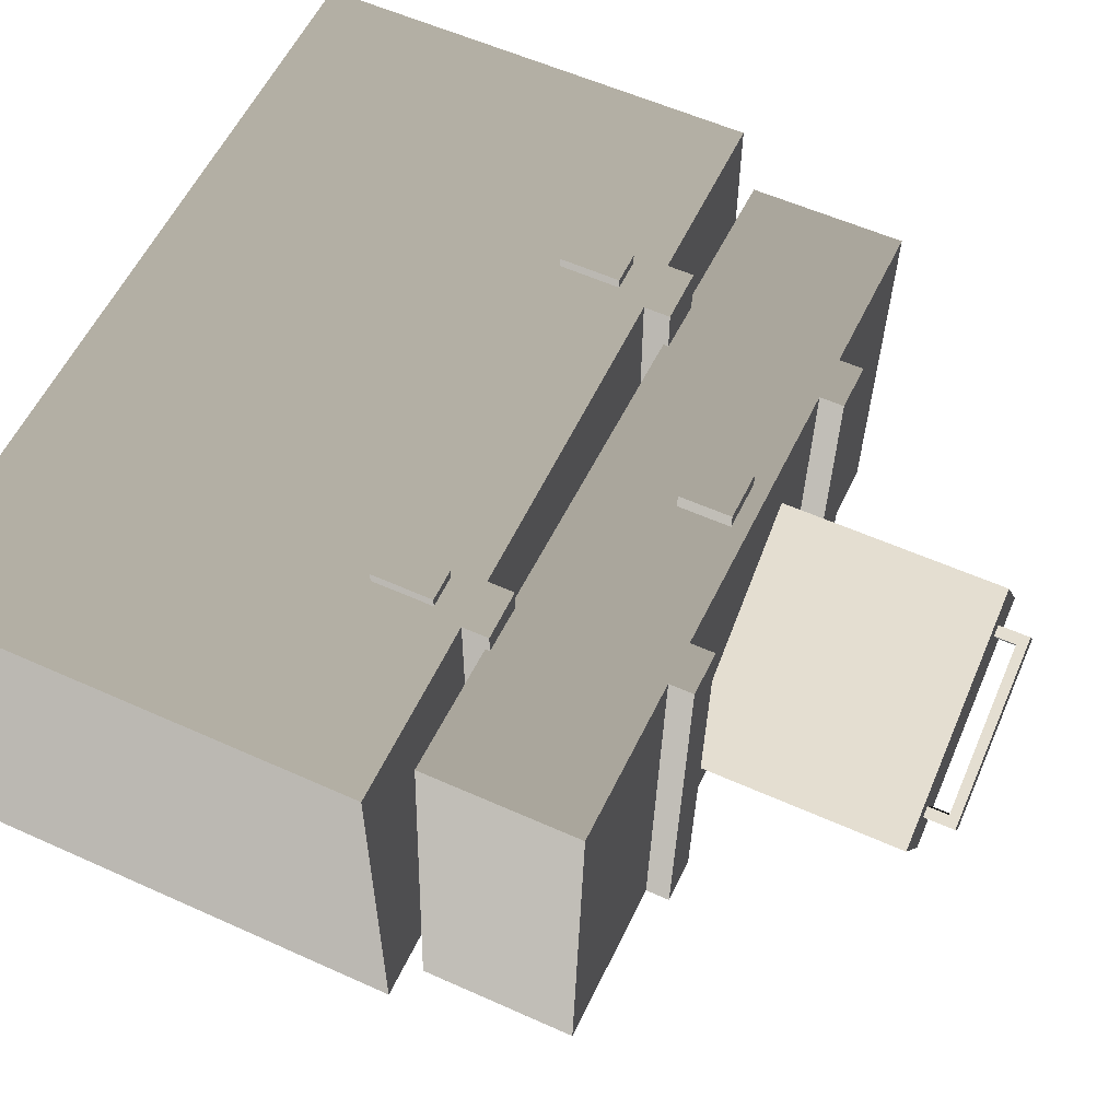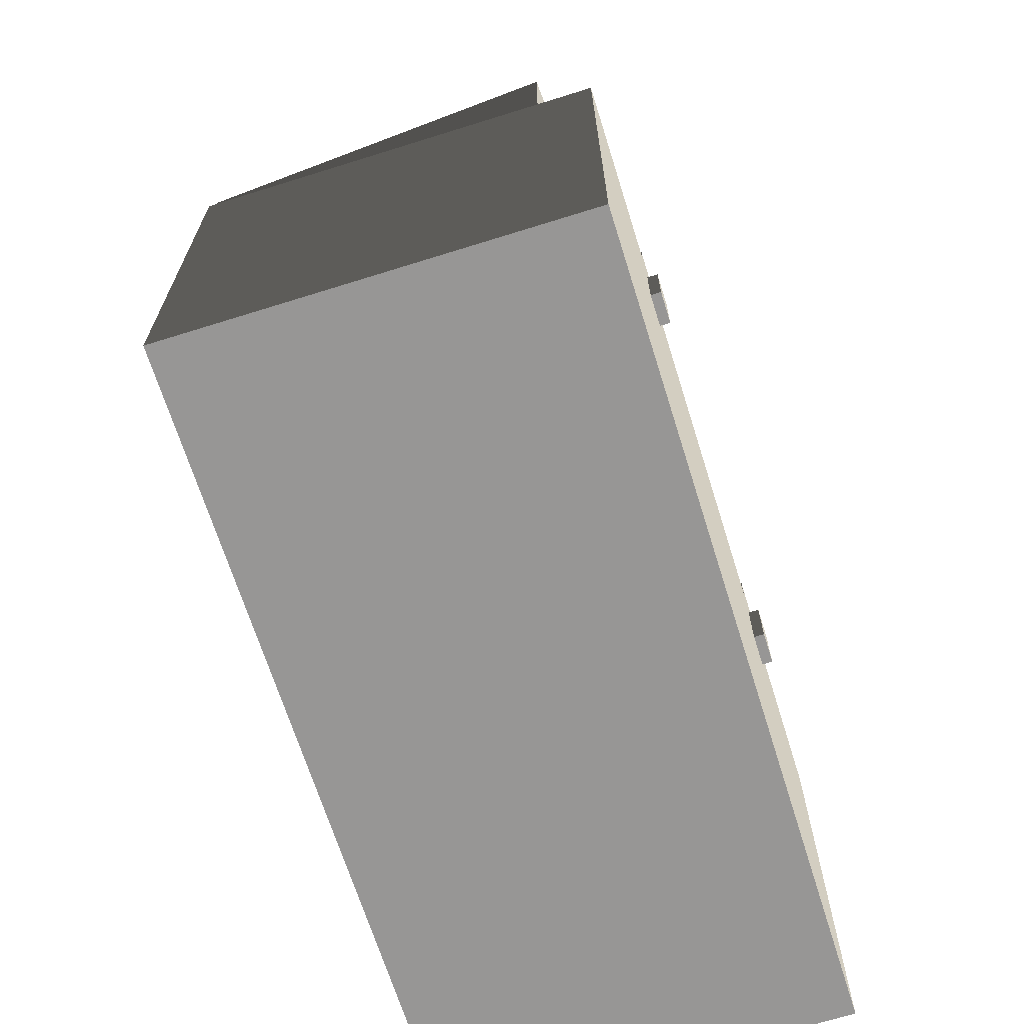
<metadata>
{"format":"obj","ext":"obj","renderer":"f3d","projection":"perspective","resolution":1024,"background":"white","views":[{"elev":57.4,"azim":115.1,"up":"+Z"},{"elev":-68.0,"azim":-72.6,"up":"+Y"}]}
</metadata>
<code>
v -0.5682 1.161 0.702
v -0.5682 1.358 0.702
v -0.6743 1.358 0.702
v -0.6743 1.161 0.702
v -0.5682 1.358 0.702
v -0.5682 1.358 0.6679
v -0.6743 1.358 0.6679
v -0.6743 1.358 0.702
v -0.5682 1.161 0.6679
v -0.5682 1.161 0.702
v -0.6743 1.161 0.702
v -0.6743 1.161 0.6679
v -0.6743 1.161 0.702
v -0.6743 1.358 0.702
v -0.6743 1.358 0.6679
v -0.6743 1.161 0.6679
v -0.5682 1.161 0.6679
v -0.5682 1.358 0.6679
v -0.5682 1.358 0.702
v -0.5682 1.161 0.702
v 0.6728 1.161 0.702
v 0.6728 1.358 0.702
v 0.5668 1.358 0.702
v 0.5668 1.161 0.702
v 0.6728 1.358 0.702
v 0.6728 1.358 0.6679
v 0.5668 1.358 0.6679
v 0.5668 1.358 0.702
v 0.6728 1.161 0.6679
v 0.6728 1.161 0.702
v 0.5668 1.161 0.702
v 0.5668 1.161 0.6679
v 0.5668 1.161 0.702
v 0.5668 1.358 0.702
v 0.5668 1.358 0.6679
v 0.5668 1.161 0.6679
v 0.6728 1.161 0.6679
v 0.6728 1.358 0.6679
v 0.6728 1.358 0.702
v 0.6728 1.161 0.702
v 0.2796 0.9254 0.6679
v -0.3825 0.9254 0.6679
v -0.3825 0.8039 0.6679
v 0.2796 0.8039 0.6679
v 0.4276 0.8646 0.6679
v 1.296 1.286 -0.6177
v 1.296 0.4796 -0.6177
v -1.296 0.4796 -0.6177
v -1.296 1.286 -0.6177
v 1.296 2.842e-14 -0.6177
v 1.296 2.842e-14 0.6679
v -1.296 2.842e-14 0.6679
v -1.296 2.842e-14 -0.6177
v -1.296 0.4796 0.6679
v -1.296 1.286 0.6679
v -1.296 1.286 -0.6177
v -1.296 0.4796 -0.6177
v 1.296 0.4796 -0.6177
v 1.296 1.286 -0.6177
v 1.296 1.286 0.6679
v 1.296 0.4796 0.6679
v 1.296 0.299 0.6679
v 1.296 0.4796 0.6679
v -1.296 0.4796 0.6679
v -1.296 0.299 0.6679
v -1.296 0.299 0.6679
v -1.296 0.4796 0.6679
v -1.296 0.4796 -0.6177
v -1.296 0.299 -0.6177
v 1.296 0.4796 -0.6177
v 1.296 0.299 -0.6177
v -1.296 0.299 -0.6177
v -1.296 0.4796 -0.6177
v 1.296 0.299 -0.6177
v 1.296 0.4796 -0.6177
v 1.296 0.4796 0.6679
v 1.296 0.299 0.6679
v 1.296 2.842e-14 0.6679
v 1.296 0.299 0.6679
v -1.296 0.299 0.6679
v -1.296 2.842e-14 0.6679
v -1.296 2.842e-14 0.6679
v -1.296 0.299 0.6679
v -1.296 0.299 -0.6177
v -1.296 2.842e-14 -0.6177
v 1.296 0.299 -0.6177
v 1.296 2.842e-14 -0.6177
v -1.296 2.842e-14 -0.6177
v -1.296 0.299 -0.6177
v 1.296 2.842e-14 -0.6177
v 1.296 0.299 -0.6177
v 1.296 0.299 0.6679
v 1.296 2.842e-14 0.6679
v -0.3825 0.6199 0.6679
v -0.3825 0.9826 0.6679
v -0.3825 1.103 0.6679
v -0.3825 0.9254 0.6679
v -0.3825 0.8039 0.6679
v -0.3825 0.7394 0.6679
v 0.2796 0.9254 0.6679
v -0.3825 0.9826 0.6679
v -0.3825 0.9254 0.6679
v 0.2796 0.9826 0.6679
v 0.4276 1.043 0.6679
v 0.4276 0.8646 0.6679
v 1.296 1.286 0.6679
v 0.2796 1.103 0.6679
v -1.296 1.286 0.6679
v -0.3825 1.103 0.6679
v -1.296 0.4796 0.6679
v -0.3825 0.6199 0.6679
v 1.296 0.4796 0.6679
v 0.2796 0.6199 0.6679
v 0.4276 0.6796 0.6679
v 0.2796 0.7394 0.6679
v 0.2796 0.8039 0.6679
v -0.3825 0.8039 0.6679
v -0.3825 0.7394 0.6679
v 0.2796 0.7394 0.6679
v -0.3825 0.7394 0.6679
v -0.3825 0.6199 0.6679
v 0.2796 0.6199 0.6679
v 0.4276 0.6796 0.6679
v 0.2796 1.103 0.6679
v -0.3825 1.103 0.6679
v -0.3825 0.9826 0.6679
v 0.2796 0.9826 0.6679
v 0.4276 1.043 0.6679
v 0.8506 1.353 -0.6161
v 0.8506 1.353 -0.6655
v -0.8531 1.353 -0.6655
v -0.8531 1.353 -0.6161
v 0.8506 1.353 -0.6655
v 0.8506 1.156 -0.6655
v -0.8531 1.156 -0.6655
v -0.8531 1.353 -0.6655
v 0.8506 1.156 -0.6655
v 0.8506 1.156 -0.6161
v -0.8531 1.156 -0.6161
v -0.8531 1.156 -0.6655
v -0.8531 1.156 -0.6161
v -0.8531 1.353 -0.6161
v -0.8531 1.353 -0.6655
v -0.8531 1.156 -0.6655
v 0.8506 1.156 -0.6655
v 0.8506 1.353 -0.6655
v 0.8506 1.353 -0.6161
v 0.8506 1.156 -0.6161
v -0.7071 1.456 0.6679
v -1.296 1.456 0.6679
v -1.296 1.286 0.6679
v 1.296 1.286 0.6679
v -0.5314 1.456 0.6679
v 0.5369 1.456 0.6679
v 0.7001 1.456 0.6679
v 1.296 1.456 0.6679
v 1.296 1.456 0.6679
v 1.296 1.456 -0.6177
v 0.7001 1.456 -0.6177
v 0.7001 1.456 0.6679
v 1.296 1.286 -0.6177
v -1.296 1.286 -0.6177
v -1.296 1.456 -0.6177
v -0.7071 1.456 -0.6177
v -0.5314 1.456 -0.6177
v 0.5369 1.456 -0.6177
v 0.7001 1.456 -0.6177
v 1.296 1.456 -0.6177
v -1.296 1.286 0.6679
v -1.296 1.456 0.6679
v -1.296 1.456 -0.6177
v -1.296 1.286 -0.6177
v 1.296 1.286 -0.6177
v 1.296 1.456 -0.6177
v 1.296 1.456 0.6679
v 1.296 1.286 0.6679
v 0.4221 1.456 -0.1476
v 0.2683 1.456 -0.2052
v -0.3843 1.456 -0.2052
v -0.3843 1.456 -0.09002
v 0.2683 1.456 -0.09002
v 0.7001 1.542 -0.6177
v 0.5369 1.542 -0.6177
v 0.5369 1.542 0.6679
v 0.7001 1.542 0.6679
v -0.5314 1.542 -0.6177
v -0.7071 1.542 -0.6177
v -0.7071 1.542 0.6679
v -0.5314 1.542 0.6679
v -0.7071 1.456 -0.6177
v -1.296 1.456 -0.6177
v -1.296 1.456 0.6679
v -0.7071 1.456 0.6679
v 0.7001 1.456 -0.6177
v 0.7001 1.542 -0.6177
v 0.7001 1.542 0.6679
v 0.7001 1.456 0.6679
v 0.7001 1.456 0.6679
v 0.7001 1.542 0.6679
v 0.5369 1.542 0.6679
v 0.5369 1.456 0.6679
v 0.5369 1.456 0.6679
v 0.5369 1.542 0.6679
v 0.5369 1.542 -0.6177
v 0.5369 1.456 -0.6177
v 0.5369 1.456 -0.6177
v 0.5369 1.542 -0.6177
v 0.7001 1.542 -0.6177
v 0.7001 1.456 -0.6177
v -0.5314 1.456 -0.6177
v -0.5314 1.542 -0.6177
v -0.5314 1.542 0.6679
v -0.5314 1.456 0.6679
v -0.5314 1.456 0.6679
v -0.5314 1.542 0.6679
v -0.7071 1.542 0.6679
v -0.7071 1.456 0.6679
v -0.7071 1.456 0.6679
v -0.7071 1.542 0.6679
v -0.7071 1.542 -0.6177
v -0.7071 1.456 -0.6177
v -0.7071 1.456 -0.6177
v -0.7071 1.542 -0.6177
v -0.5314 1.542 -0.6177
v -0.5314 1.456 -0.6177
v 0.4221 1.456 0.1978
v 0.2683 1.456 0.1402
v -0.3843 1.456 0.1402
v -0.3843 1.456 0.2554
v 0.2683 1.456 0.2554
v 0.4221 1.456 0.02942
v 0.2683 1.456 -0.02869
v -0.3843 1.456 -0.02869
v -0.3843 1.456 0.08753
v 0.2683 1.456 0.08753
v 0.00909 1.807 0.6046
v 0.008751 1.977 0.6048
v -0.1608 1.976 0.5945
v -0.1605 1.807 0.5943
v 0.008751 1.977 0.6048
v 0.01179 1.977 0.5548
v -0.1578 1.976 0.5445
v -0.1608 1.976 0.5945
v 0.01213 1.807 0.5546
v 0.00909 1.807 0.6046
v -0.1605 1.807 0.5943
v -0.1574 1.807 0.5443
v -0.1605 1.807 0.5943
v -0.1608 1.976 0.5945
v -0.1578 1.976 0.5445
v -0.1574 1.807 0.5443
v 0.01213 1.807 0.5546
v 0.01179 1.977 0.5548
v 0.008751 1.977 0.6048
v 0.00909 1.807 0.6046
v 1.13 1.876 0.6249
v 1.13 1.925 0.625
v -1.252 1.92 0.4799
v -1.252 1.871 0.4799
v 1.13 2.031 0.6251
v 1.202 2.032 -0.5563
v 0.6543 2.031 -0.5897
v 0.5824 2.03 0.5917
v 1.202 1.926 -0.5565
v 1.202 1.878 -0.5565
v -1.18 1.873 -0.7016
v -1.18 1.922 -0.7015
v 1.203 1.53 -0.557
v 1.131 1.528 0.6244
v -1.251 1.524 0.4794
v -1.179 1.525 -0.702
v -1.252 1.871 0.4799
v -1.252 1.92 0.4799
v -1.18 1.922 -0.7015
v -1.18 1.873 -0.7016
v 1.203 1.53 -0.557
v 1.202 1.878 -0.5565
v 1.13 1.876 0.6249
v 1.131 1.528 0.6244
v 0.6541 2.11 -0.5896
v 0.5041 2.11 -0.5987
v 0.4322 2.108 0.5827
v 0.5822 2.108 0.5918
v -0.4776 2.108 -0.6585
v -0.639 2.108 -0.6683
v -0.7109 2.106 0.5131
v -0.5495 2.106 0.523
v -0.6389 2.029 -0.6684
v -1.18 2.028 -0.7014
v -1.252 2.026 0.4801
v -0.7108 2.027 0.513
v 0.6543 2.031 -0.5897
v 0.6541 2.11 -0.5896
v 0.5822 2.108 0.5918
v 0.5824 2.03 0.5917
v 0.5824 2.03 0.5917
v 0.5822 2.108 0.5918
v 0.4322 2.108 0.5827
v 0.4324 2.029 0.5826
v 0.4324 2.029 0.5826
v 0.4322 2.108 0.5827
v 0.5041 2.11 -0.5987
v 0.5043 2.031 -0.5988
v 0.5043 2.031 -0.5988
v 0.5041 2.11 -0.5987
v 0.6541 2.11 -0.5896
v 0.6543 2.031 -0.5897
v -0.4774 2.029 -0.6586
v -0.4776 2.108 -0.6585
v -0.5495 2.106 0.523
v -0.5494 2.027 0.5229
v -0.5494 2.027 0.5229
v -0.5495 2.106 0.523
v -0.7109 2.106 0.5131
v -0.7108 2.027 0.513
v -0.7108 2.027 0.513
v -0.7109 2.106 0.5131
v -0.639 2.108 -0.6683
v -0.6389 2.029 -0.6684
v -0.6389 2.029 -0.6684
v -0.639 2.108 -0.6683
v -0.4776 2.108 -0.6585
v -0.4774 2.029 -0.6586
v 0.5043 2.031 -0.5988
v -0.4774 2.029 -0.6586
v -0.5494 2.027 0.5229
v 0.4324 2.029 0.5826
v 1.202 1.926 -0.5565
v 1.202 2.032 -0.5563
v 1.13 2.031 0.6251
v 1.13 1.925 0.625
v 1.131 1.528 0.6244
v 1.13 1.876 0.6249
v -1.252 1.871 0.4799
v -1.251 1.524 0.4794
v -1.251 1.524 0.4794
v -1.252 1.871 0.4799
v -1.18 1.873 -0.7016
v -1.179 1.525 -0.702
v 1.202 1.878 -0.5565
v 1.203 1.53 -0.557
v -1.179 1.525 -0.702
v -1.18 1.873 -0.7016
v 1.202 1.878 -0.5565
v 1.202 1.926 -0.5565
v 1.13 1.925 0.625
v 1.13 1.876 0.6249
v -1.18 1.922 -0.7015
v -1.18 2.028 -0.7014
v -0.6389 2.029 -0.6684
v 1.202 1.926 -0.5565
v -0.4774 2.029 -0.6586
v 0.5043 2.031 -0.5988
v 0.6543 2.031 -0.5897
v 1.202 2.032 -0.5563
v -1.252 1.92 0.4799
v -1.252 2.026 0.4801
v -1.18 2.028 -0.7014
v -1.18 1.922 -0.7015
v -0.7108 2.027 0.513
v -1.252 2.026 0.4801
v -1.252 1.92 0.4799
v 1.13 1.925 0.625
v -0.5494 2.027 0.5229
v 0.4324 2.029 0.5826
v 0.5824 2.03 0.5917
v 1.13 2.031 0.6251
v 0.4228 2.654 -0.1191
v 0.4226 2.754 -0.1189
v -0.2959 2.752 0.3015
v -0.2957 2.652 0.3014
v 0.2562 2.856 -0.1925
v 0.1967 2.856 -0.2943
v -0.3385 2.855 0.01894
v -0.279 2.855 0.1207
v 0.214 2.754 -0.4754
v 0.2142 2.654 -0.4755
v -0.5043 2.652 -0.05506
v -0.5045 2.752 -0.05492
v 0.2155 2.023 -0.4763
v 0.4241 2.023 -0.1199
v -0.2944 2.021 0.3006
v -0.503 2.021 -0.05589
v -0.2957 2.652 0.3014
v -0.2959 2.752 0.3015
v -0.5045 2.752 -0.05492
v -0.5043 2.652 -0.05506
v 0.2142 2.654 -0.4755
v 0.214 2.754 -0.4754
v 0.4226 2.754 -0.1189
v 0.4228 2.654 -0.1191
v 0.2143 2.618 -0.4756
v 0.2142 2.654 -0.4755
v 0.4228 2.654 -0.1191
v 0.4229 2.618 -0.1191
v 0.4229 2.618 -0.1191
v 0.4228 2.654 -0.1191
v -0.2957 2.652 0.3014
v -0.2956 2.616 0.3013
v -0.2956 2.616 0.3013
v -0.2957 2.652 0.3014
v -0.5043 2.652 -0.05506
v -0.5042 2.616 -0.0551
v 0.2142 2.654 -0.4755
v 0.2143 2.618 -0.4756
v -0.5042 2.616 -0.0551
v -0.5043 2.652 -0.05506
v 0.2626 2.483 -0.3937
v 0.2625 2.528 -0.3936
v 0.375 2.528 -0.2013
v 0.3751 2.483 -0.2014
v 0.3244 2.47 -0.0615
v 0.3243 2.513 -0.06144
v -0.1966 2.512 0.2434
v -0.1965 2.469 0.2433
v -0.2944 2.021 0.3006
v -0.2956 2.616 0.3013
v -0.5042 2.616 -0.0551
v -0.503 2.021 -0.05589
v 0.2143 2.618 -0.4756
v 0.2155 2.023 -0.4763
v -0.503 2.021 -0.05589
v -0.5042 2.616 -0.0551
v -0.2788 2.752 0.1205
v -0.279 2.855 0.1207
v -0.3385 2.855 0.01894
v -0.3383 2.752 0.01881
v 0.1969 2.754 -0.2944
v 0.1967 2.856 -0.2943
v 0.2562 2.856 -0.1925
v 0.2564 2.754 -0.1927
v 0.2564 2.754 -0.1927
v 0.2257 2.753 -0.1747
v -0.2481 2.752 0.1026
v -0.2788 2.752 0.1205
v -0.2788 2.752 0.1205
v -0.2481 2.752 0.1026
v -0.2482 2.822 0.1027
v -0.279 2.855 0.1207
v 0.2256 2.823 -0.1746
v 0.2562 2.856 -0.1925
v 0.2257 2.753 -0.1747
v 0.2564 2.754 -0.1927
v -0.3383 2.752 0.01881
v -0.3076 2.752 0.0008392
v 0.1662 2.753 -0.2764
v 0.1969 2.754 -0.2944
v 0.1969 2.754 -0.2944
v 0.1662 2.753 -0.2764
v 0.1661 2.823 -0.2763
v 0.1967 2.856 -0.2943
v -0.3077 2.822 0.0009308
v -0.3385 2.855 0.01894
v -0.3076 2.752 0.0008392
v -0.3383 2.752 0.01881
v 0.2257 2.753 -0.1747
v 0.1662 2.753 -0.2764
v -0.3076 2.752 0.0008392
v -0.2481 2.752 0.1026
v -0.2482 2.822 0.1027
v -0.3077 2.822 0.0009308
v 0.1661 2.823 -0.2763
v 0.2256 2.823 -0.1746
v -0.2481 2.752 0.1026
v -0.3076 2.752 0.0008392
v -0.3077 2.822 0.0009308
v -0.2482 2.822 0.1027
v 0.2256 2.823 -0.1746
v 0.1661 2.823 -0.2763
v 0.1662 2.753 -0.2764
v 0.2257 2.753 -0.1747
v 0.2501 2.379 -0.01802
v 0.25 2.421 -0.01797
v -0.1219 2.42 0.1997
v -0.1218 2.378 0.1996
v -0.1218 2.378 0.1996
v -0.1219 2.42 0.1997
v -0.1965 2.469 0.2433
v 0.25 2.421 -0.01797
v 0.3244 2.47 -0.0615
v 0.2501 2.379 -0.01802
v 0.4241 2.023 -0.1199
v 0.4229 2.618 -0.1191
v 0.3243 2.513 -0.06144
v -0.2956 2.616 0.3013
v -0.1966 2.512 0.2434
v -0.2944 2.021 0.3006
v 0.4221 1.456 0.1978
v 0.2683 1.456 0.2554
v 0.5369 1.456 0.6679
v -0.3843 1.456 0.2554
v -0.5314 1.456 0.6679
v -0.3843 1.456 0.1402
v -0.3843 1.456 0.08753
v 0.2683 1.456 0.1402
v 0.2683 1.456 0.08753
v 0.4221 1.456 0.02942
v -0.3843 1.456 -0.02869
v 0.4221 1.456 -0.1476
v 0.5369 1.456 -0.6177
v 0.2683 1.456 -0.09002
v 0.2683 1.456 -0.2052
v 0.2683 1.456 -0.02869
v -0.5314 1.456 -0.6177
v -0.3843 1.456 -0.2052
v -0.3843 1.456 -0.09002
v 0.4229 2.618 -0.1191
v 0.2625 2.528 -0.3936
v 0.2143 2.618 -0.4756
v 0.375 2.528 -0.2013
v 0.2626 2.483 -0.3937
v 0.4241 2.023 -0.1199
v 0.2155 2.023 -0.4763
v 0.3751 2.483 -0.2014
v -0.5045 2.752 -0.05492
v 0.1969 2.754 -0.2944
v 0.214 2.754 -0.4754
v -0.3383 2.752 0.01881
v 0.2564 2.754 -0.1927
v -0.2959 2.752 0.3015
v 0.4226 2.754 -0.1189
v -0.2788 2.752 0.1205
f 2 3 1
f 3 4 1
f 6 7 5
f 7 8 5
f 10 11 9
f 11 12 9
f 14 15 13
f 15 16 13
f 18 19 17
f 19 20 17
f 22 23 21
f 23 24 21
f 26 27 25
f 27 28 25
f 30 31 29
f 31 32 29
f 34 35 33
f 35 36 33
f 38 39 37
f 39 40 37
f 42 43 41
f 44 41 43
f 45 41 44
f 47 48 46
f 48 49 46
f 51 52 50
f 52 53 50
f 55 56 54
f 56 57 54
f 59 60 58
f 60 61 58
f 63 64 62
f 64 65 62
f 67 68 66
f 68 69 66
f 71 72 70
f 72 73 70
f 75 76 74
f 76 77 74
f 79 80 78
f 80 81 78
f 83 84 82
f 84 85 82
f 87 88 86
f 88 89 86
f 91 92 90
f 92 93 90
f 95 96 94
f 97 95 94
f 98 97 94
f 99 98 94
f 101 102 100
f 103 101 100
f 103 100 104
f 105 104 100
f 105 106 104
f 107 104 106
f 107 106 108
f 109 107 108
f 108 110 109
f 111 109 110
f 111 110 112
f 113 111 112
f 113 112 114
f 106 114 112
f 114 106 105
f 114 105 115
f 116 115 105
f 116 117 115
f 117 118 115
f 120 121 119
f 122 119 121
f 123 119 122
f 125 126 124
f 127 124 126
f 128 124 127
f 130 131 129
f 131 132 129
f 134 135 133
f 135 136 133
f 138 139 137
f 139 140 137
f 142 143 141
f 143 144 141
f 146 147 145
f 147 148 145
f 150 151 149
f 152 149 151
f 153 149 152
f 154 153 152
f 155 154 152
f 156 155 152
f 158 159 157
f 159 160 157
f 162 163 161
f 164 161 163
f 165 161 164
f 166 161 165
f 167 161 166
f 168 161 167
f 170 171 169
f 171 172 169
f 174 175 173
f 175 176 173
f 178 179 177
f 180 177 179
f 181 177 180
f 183 184 182
f 184 185 182
f 187 188 186
f 188 189 186
f 191 192 190
f 192 193 190
f 195 196 194
f 196 197 194
f 199 200 198
f 200 201 198
f 203 204 202
f 204 205 202
f 207 208 206
f 208 209 206
f 211 212 210
f 212 213 210
f 215 216 214
f 216 217 214
f 219 220 218
f 220 221 218
f 223 224 222
f 224 225 222
f 227 228 226
f 229 226 228
f 230 226 229
f 232 233 231
f 234 231 233
f 235 231 234
f 237 238 236
f 238 239 236
f 241 242 240
f 242 243 240
f 245 246 244
f 246 247 244
f 249 250 248
f 250 251 248
f 253 254 252
f 254 255 252
f 257 258 256
f 258 259 256
f 261 262 260
f 262 263 260
f 265 266 264
f 266 267 264
f 269 270 268
f 270 271 268
f 273 274 272
f 274 275 272
f 277 278 276
f 278 279 276
f 281 282 280
f 282 283 280
f 285 286 284
f 286 287 284
f 289 290 288
f 290 291 288
f 293 294 292
f 294 295 292
f 297 298 296
f 298 299 296
f 301 302 300
f 302 303 300
f 305 306 304
f 306 307 304
f 309 310 308
f 310 311 308
f 313 314 312
f 314 315 312
f 317 318 316
f 318 319 316
f 321 322 320
f 322 323 320
f 325 326 324
f 326 327 324
f 329 330 328
f 330 331 328
f 333 334 332
f 334 335 332
f 337 338 336
f 338 339 336
f 341 342 340
f 342 343 340
f 345 346 344
f 346 347 344
f 349 350 348
f 351 348 350
f 352 351 350
f 353 351 352
f 354 351 353
f 355 351 354
f 357 358 356
f 358 359 356
f 361 362 360
f 363 360 362
f 364 360 363
f 365 364 363
f 366 365 363
f 367 366 363
f 369 370 368
f 370 371 368
f 373 374 372
f 374 375 372
f 377 378 376
f 378 379 376
f 381 382 380
f 382 383 380
f 385 386 384
f 386 387 384
f 389 390 388
f 390 391 388
f 393 394 392
f 394 395 392
f 397 398 396
f 398 399 396
f 401 402 400
f 402 403 400
f 405 406 404
f 406 407 404
f 409 410 408
f 410 411 408
f 413 414 412
f 414 415 412
f 417 418 416
f 418 419 416
f 421 422 420
f 422 423 420
f 425 426 424
f 426 427 424
f 429 430 428
f 430 431 428
f 433 434 432
f 434 435 432
f 437 438 436
f 438 439 436
f 438 440 439
f 440 441 439
f 440 442 441
f 442 443 441
f 445 446 444
f 446 447 444
f 449 450 448
f 450 451 448
f 450 452 451
f 452 453 451
f 452 454 453
f 454 455 453
f 457 458 456
f 458 459 456
f 461 462 460
f 462 463 460
f 465 466 464
f 466 467 464
f 469 470 468
f 470 471 468
f 473 474 472
f 474 475 472
f 477 478 476
f 478 477 479
f 480 478 479
f 479 481 480
f 481 476 482
f 482 480 481
f 483 480 482
f 484 480 483
f 484 483 485
f 486 484 485
f 476 487 482
f 476 478 487
f 485 487 486
f 478 486 487
f 489 490 488
f 489 491 490
f 491 492 490
f 491 493 492
f 493 494 492
f 493 495 494
f 495 496 494
f 495 488 496
f 496 488 497
f 488 490 497
f 494 498 492
f 497 490 499
f 490 500 499
f 501 497 499
f 502 499 500
f 503 497 501
f 502 500 504
f 505 502 504
f 504 492 505
f 503 501 506
f 498 503 506
f 506 505 492
f 498 506 492
f 508 509 507
f 510 508 507
f 508 511 509
f 510 507 512
f 511 513 509
f 514 510 512
f 511 514 513
f 514 512 513
f 516 517 515
f 518 516 515
f 516 519 517
f 518 515 520
f 519 521 517
f 522 518 520
f 519 522 521
f 522 520 521

</code>
